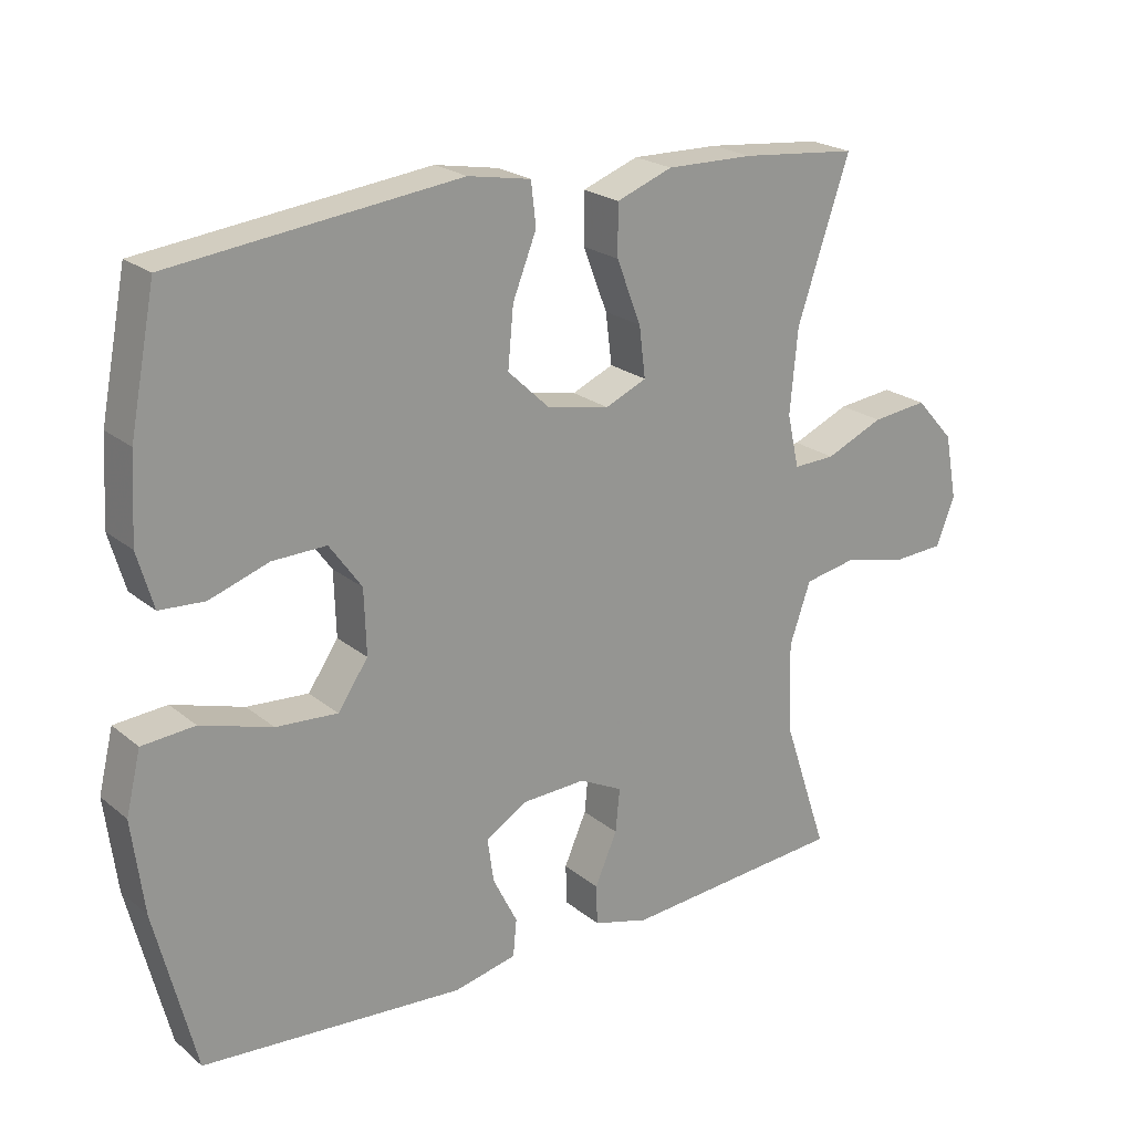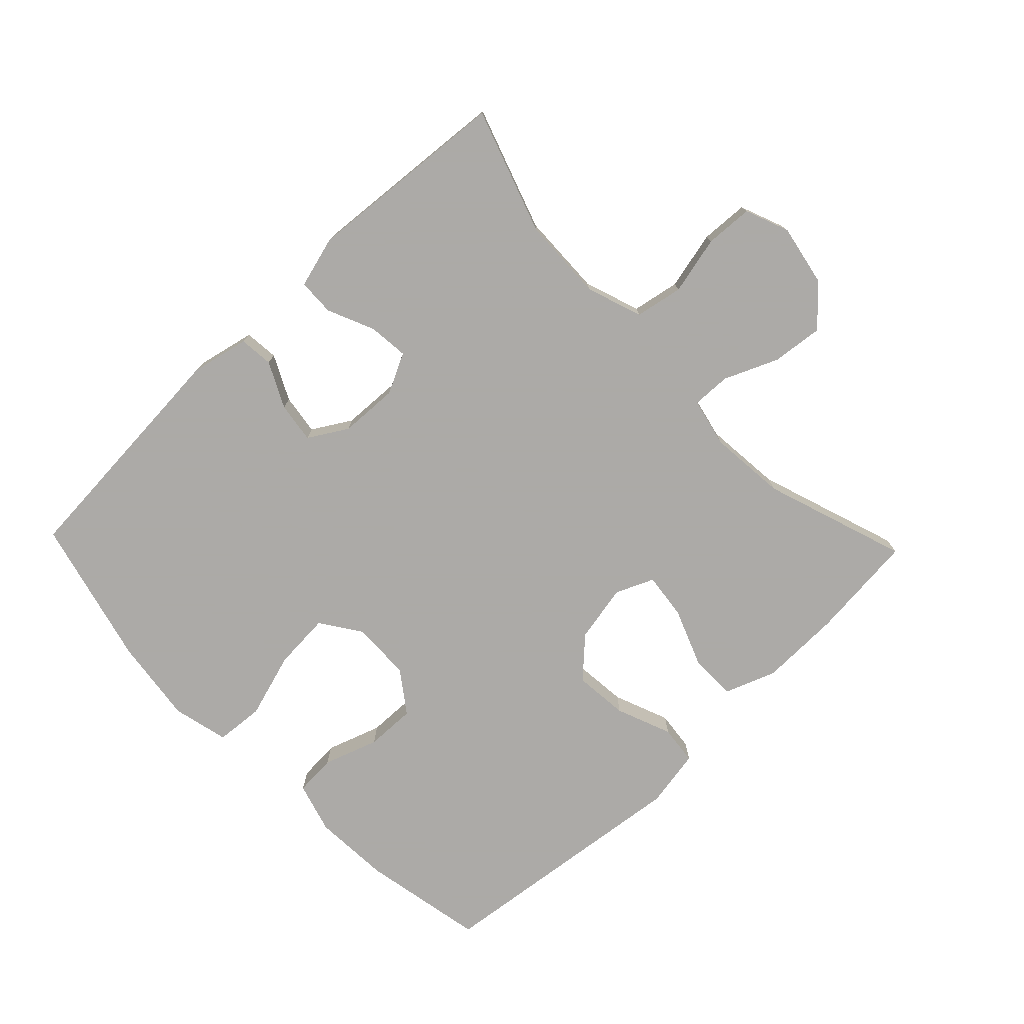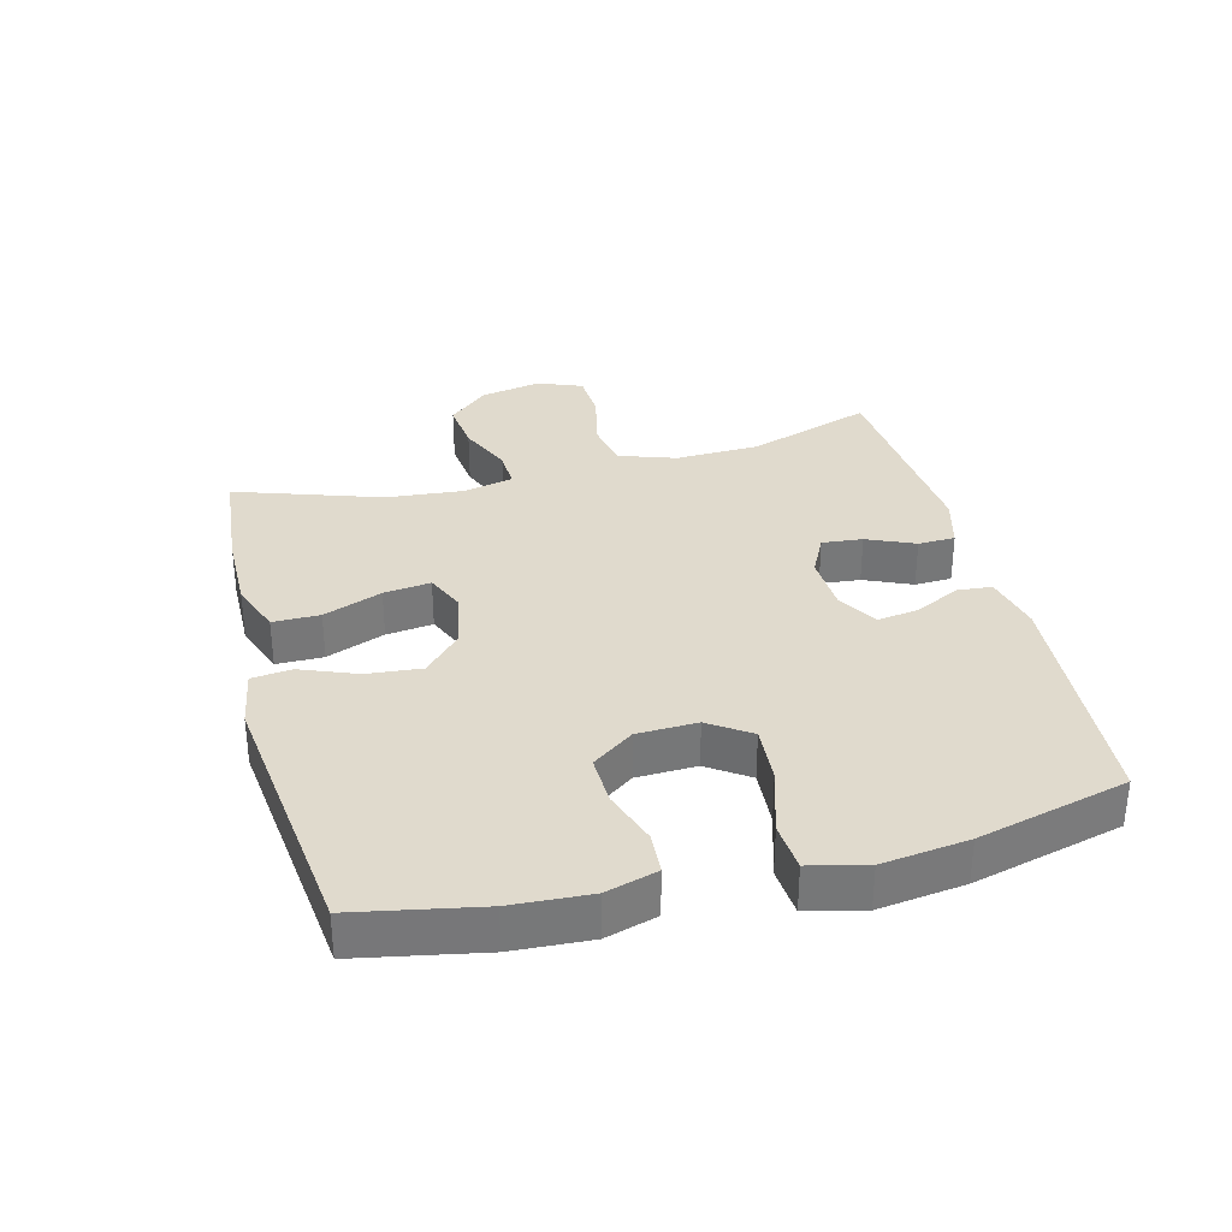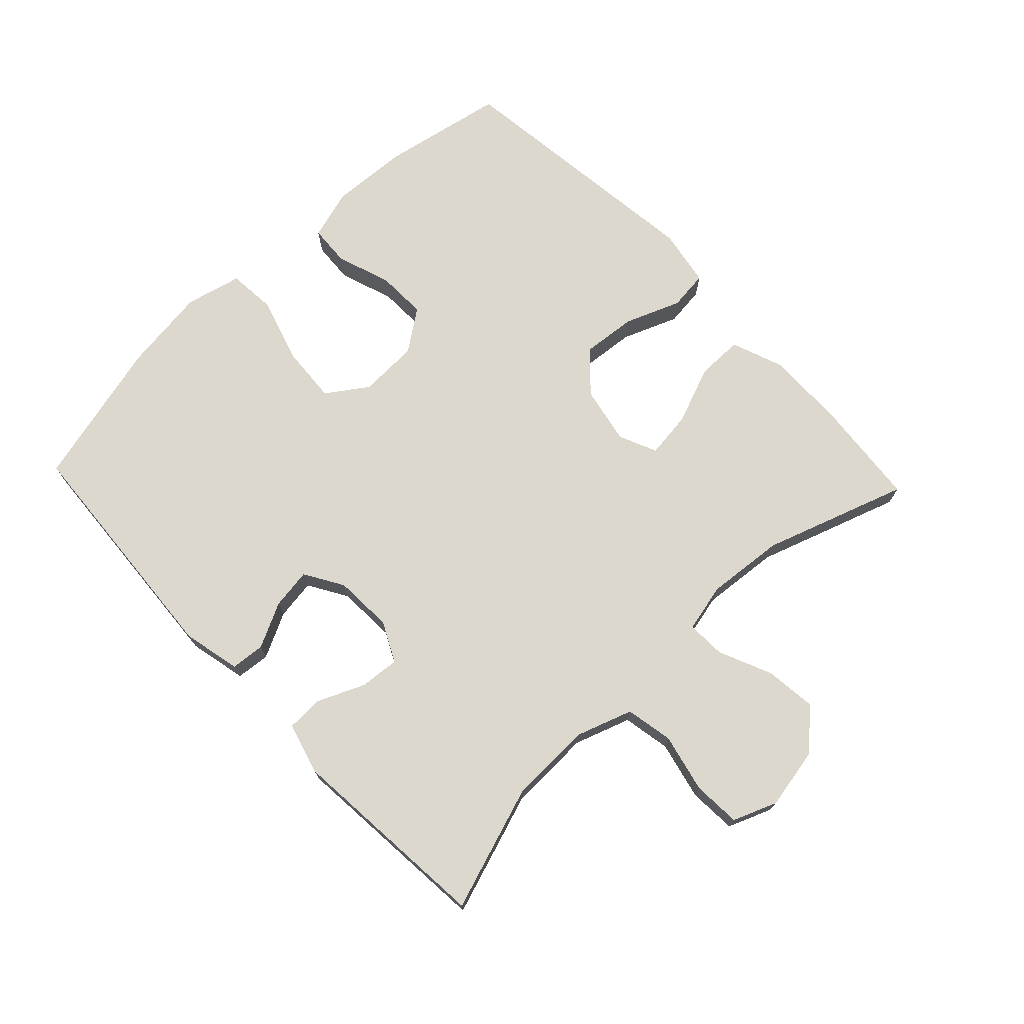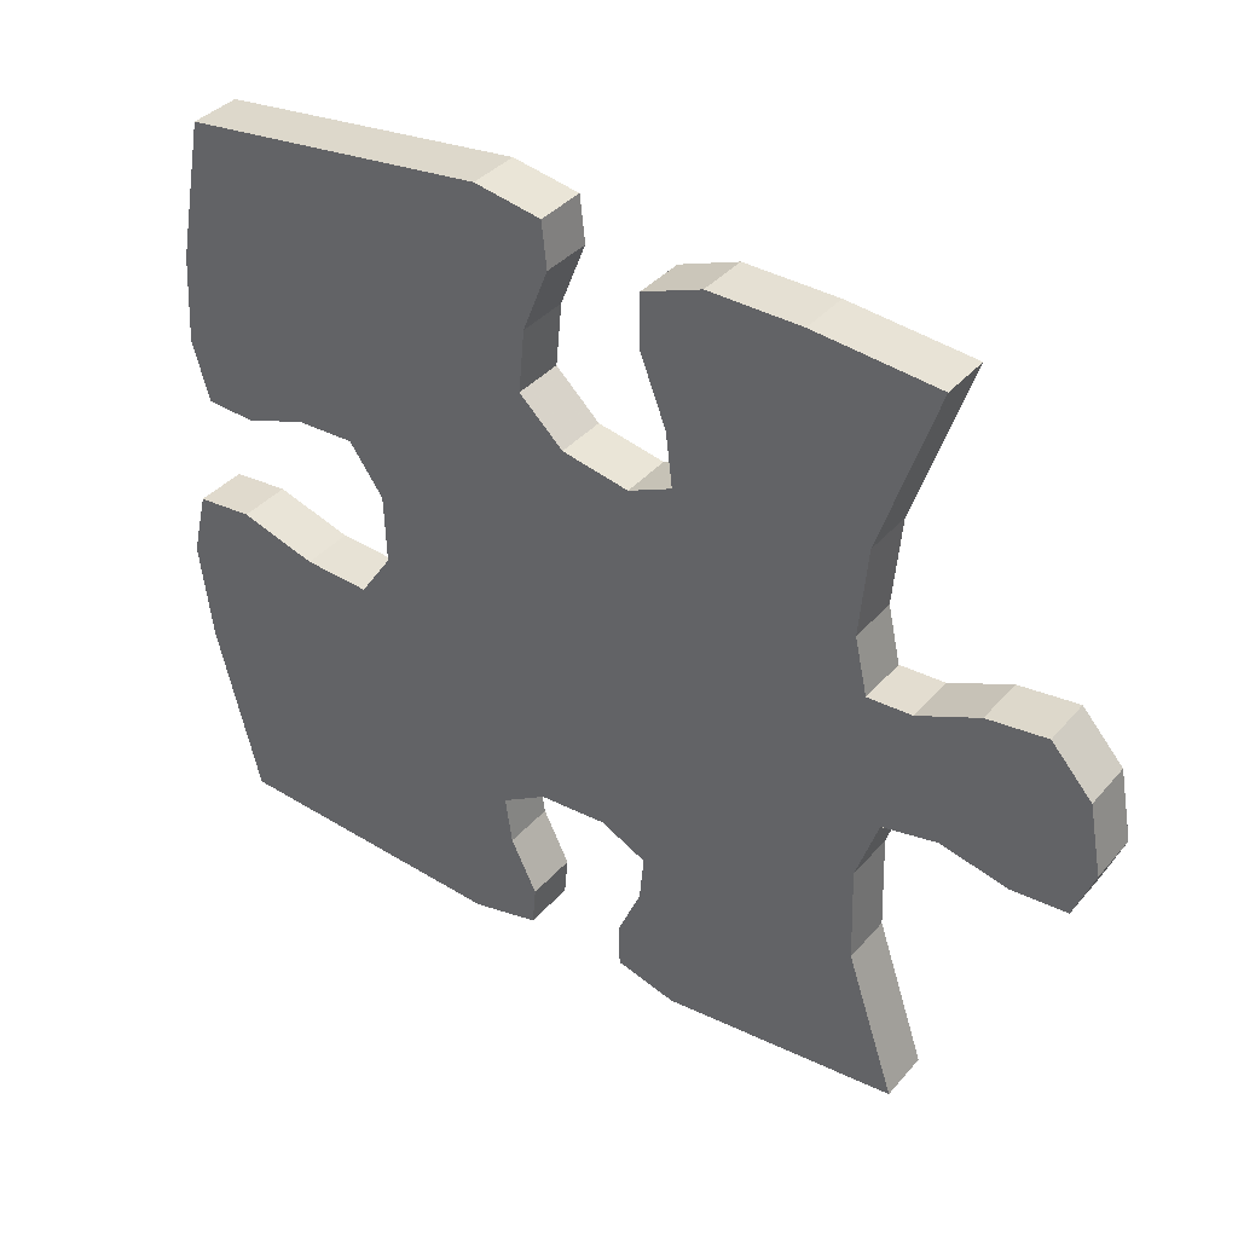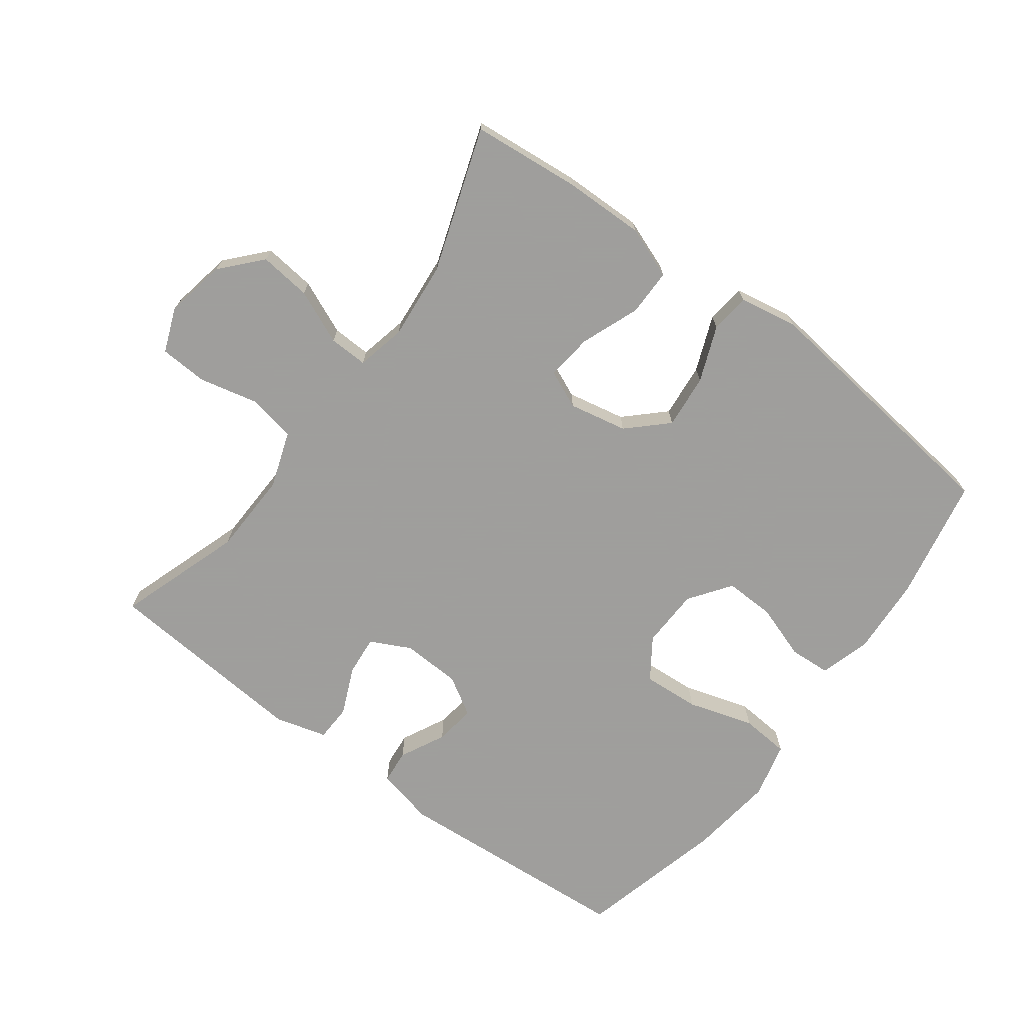
<metadata>
{"format":"obj","ext":"obj","renderer":"f3d","projection":"perspective","resolution":1024,"background":"white","views":[{"elev":22.0,"azim":144.1,"up":"+Z"},{"elev":-76.0,"azim":-136.2,"up":"+Y"},{"elev":33.1,"azim":75.5,"up":"+Y"},{"elev":72.6,"azim":-133.5,"up":"+Y"},{"elev":37.2,"azim":-144.6,"up":"+Z"},{"elev":-71.1,"azim":-36.6,"up":"+Y"}]}
</metadata>
<code>
v -0.5 0.07 0.5
v -0.333 0.07 0.516
v -0.208 0.07 0.518
v -0.128 0.07 0.488
v -0.128 0.07 0.416
v -0.163 0.07 0.326
v -0.172 0.07 0.254
v -0.113 0.07 0.228
v -0.023 0.07 0.246
v 0.036 0.07 0.302
v 0.028 0.07 0.386
v -0.006 0.07 0.472
v 0.001 0.07 0.533
v 0.091 0.07 0.549
v 0.5 0.07 0.5
v 0.537 0.07 0.309
v 0.544 0.07 0.189
v 0.521 0.07 0.11
v 0.457 0.07 0.106
v 0.372 0.07 0.135
v 0.295 0.07 0.137
v 0.249 0.07 0.073
v 0.246 0.07 -0.019
v 0.289 0.07 -0.082
v 0.377 0.07 -0.076
v 0.479 0.07 -0.045
v 0.554 0.07 -0.051
v 0.575 0.07 -0.138
v 0.558 0.07 -0.27
v 0.5 0.07 -0.5
v 0.126 0.07 -0.527
v 0.036 0.07 -0.507
v 0.031 0.07 -0.454
v 0.066 0.07 -0.384
v 0.075 0.07 -0.321
v 0.015 0.07 -0.285
v -0.076 0.07 -0.281
v -0.138 0.07 -0.312
v -0.132 0.07 -0.374
v -0.1 0.07 -0.447
v -0.102 0.07 -0.504
v -0.182 0.07 -0.526
v -0.5 0.07 -0.5
v -0.435 0.07 -0.307
v -0.431 0.07 -0.178
v -0.461 0.07 -0.091
v -0.535 0.07 -0.077
v -0.626 0.07 -0.098
v -0.7 0.07 -0.094
v -0.727 0.07 -0.026
v -0.709 0.07 0.068
v -0.654 0.07 0.129
v -0.574 0.07 0.12
v -0.491 0.07 0.084
v -0.431 0.07 0.082
v -0.414 0.07 0.158
v -0.425 0.07 0.278
v -0.5 0 0.5
v -0.333 0 0.516
v -0.208 0 0.518
v -0.128 0 0.488
v -0.128 0 0.416
v -0.163 0 0.326
v -0.172 0 0.254
v -0.113 0 0.228
v -0.023 0 0.246
v 0.036 0 0.302
v 0.028 0 0.386
v -0.006 0 0.472
v 0.001 0 0.533
v 0.091 0 0.549
v 0.5 0 0.5
v 0.537 0 0.309
v 0.544 0 0.189
v 0.521 0 0.11
v 0.457 0 0.106
v 0.372 0 0.135
v 0.295 0 0.137
v 0.249 0 0.073
v 0.246 0 -0.019
v 0.289 0 -0.082
v 0.377 0 -0.076
v 0.479 0 -0.045
v 0.554 0 -0.051
v 0.575 0 -0.138
v 0.558 0 -0.27
v 0.5 0 -0.5
v 0.126 0 -0.527
v 0.036 0 -0.507
v 0.031 0 -0.454
v 0.066 0 -0.384
v 0.075 0 -0.321
v 0.015 0 -0.285
v -0.076 0 -0.281
v -0.138 0 -0.312
v -0.132 0 -0.374
v -0.1 0 -0.447
v -0.102 0 -0.504
v -0.182 0 -0.526
v -0.5 0 -0.5
v -0.435 0 -0.307
v -0.431 0 -0.178
v -0.461 0 -0.091
v -0.535 0 -0.077
v -0.626 0 -0.098
v -0.7 0 -0.094
v -0.727 0 -0.026
v -0.709 0 0.068
v -0.654 0 0.129
v -0.574 0 0.12
v -0.491 0 0.084
v -0.431 0 0.082
v -0.414 0 0.158
v -0.425 0 0.278
f 52 53 54
f 51 52 54
f 50 51 54
f 49 50 54
f 48 49 54
f 47 48 54
f 46 47 54 55
f 45 46 55 56
f 42 43 44
f 41 42 44
f 40 41 44
f 39 40 44
f 44 45 56
f 39 44 56
f 38 39 56
f 32 33 34
f 31 32 34
f 30 31 34
f 29 30 34
f 28 29 34
f 27 28 34
f 26 27 34
f 25 26 34
f 24 25 34 35
f 23 24 35 36
f 18 19 20
f 17 18 20
f 16 17 20
f 15 16 20
f 14 15 20
f 13 14 20
f 12 13 20
f 11 12 20
f 10 11 20 21
f 9 10 21 22
f 4 5 6
f 3 4 6
f 2 3 6
f 1 2 6
f 57 1 6
f 57 6 7
f 57 7 8
f 56 57 8
f 38 56 8
f 37 38 8
f 23 36 37
f 22 23 37
f 9 22 37
f 8 9 37
f 111 110 109
f 111 109 108
f 111 108 107
f 111 107 106
f 111 106 105
f 111 105 104
f 112 111 104 103
f 113 112 103 102
f 101 100 99
f 101 99 98
f 101 98 97
f 101 97 96
f 113 102 101
f 113 101 96
f 113 96 95
f 91 90 89
f 91 89 88
f 91 88 87
f 91 87 86
f 91 86 85
f 91 85 84
f 91 84 83
f 91 83 82
f 92 91 82 81
f 93 92 81 80
f 77 76 75
f 77 75 74
f 77 74 73
f 77 73 72
f 77 72 71
f 77 71 70
f 77 70 69
f 77 69 68
f 78 77 68 67
f 79 78 67 66
f 63 62 61
f 63 61 60
f 63 60 59
f 63 59 58
f 63 58 114
f 64 63 114
f 65 64 114
f 65 114 113
f 65 113 95
f 65 95 94
f 94 93 80
f 94 80 79
f 94 79 66
f 94 66 65
f 1 58 59 2
f 2 59 60 3
f 3 60 61 4
f 4 61 62 5
f 5 62 63 6
f 6 63 64 7
f 7 64 65 8
f 8 65 66 9
f 9 66 67 10
f 10 67 68 11
f 11 68 69 12
f 12 69 70 13
f 13 70 71 14
f 14 71 72 15
f 15 72 73 16
f 16 73 74 17
f 17 74 75 18
f 18 75 76 19
f 19 76 77 20
f 20 77 78 21
f 21 78 79 22
f 22 79 80 23
f 23 80 81 24
f 24 81 82 25
f 25 82 83 26
f 26 83 84 27
f 27 84 85 28
f 28 85 86 29
f 29 86 87 30
f 30 87 88 31
f 31 88 89 32
f 32 89 90 33
f 33 90 91 34
f 34 91 92 35
f 35 92 93 36
f 36 93 94 37
f 37 94 95 38
f 38 95 96 39
f 39 96 97 40
f 40 97 98 41
f 41 98 99 42
f 42 99 100 43
f 43 100 101 44
f 44 101 102 45
f 45 102 103 46
f 46 103 104 47
f 47 104 105 48
f 48 105 106 49
f 49 106 107 50
f 50 107 108 51
f 51 108 109 52
f 52 109 110 53
f 53 110 111 54
f 54 111 112 55
f 55 112 113 56
f 56 113 114 57
f 57 114 58 1

</code>
